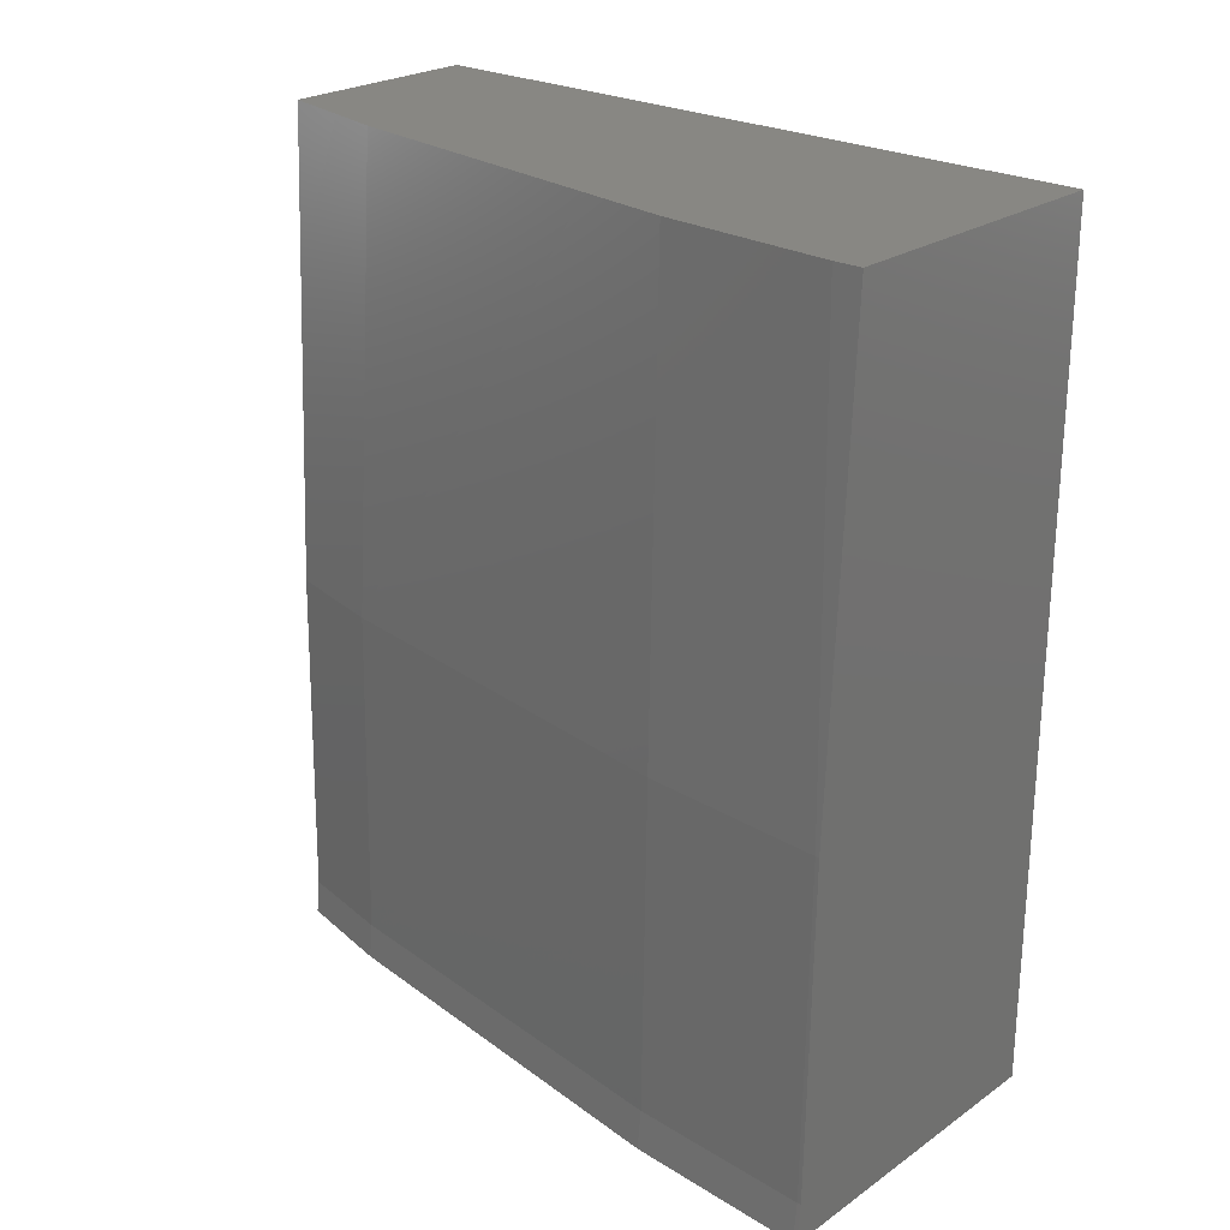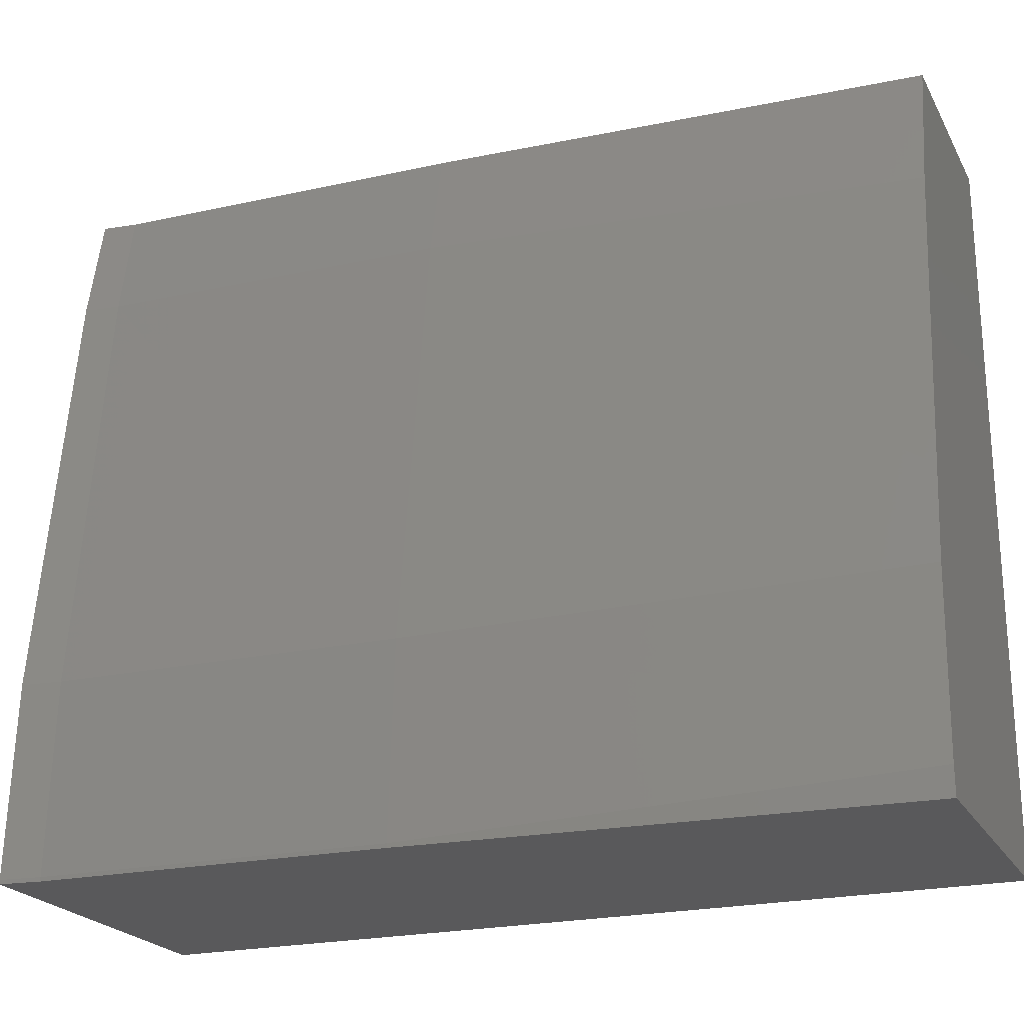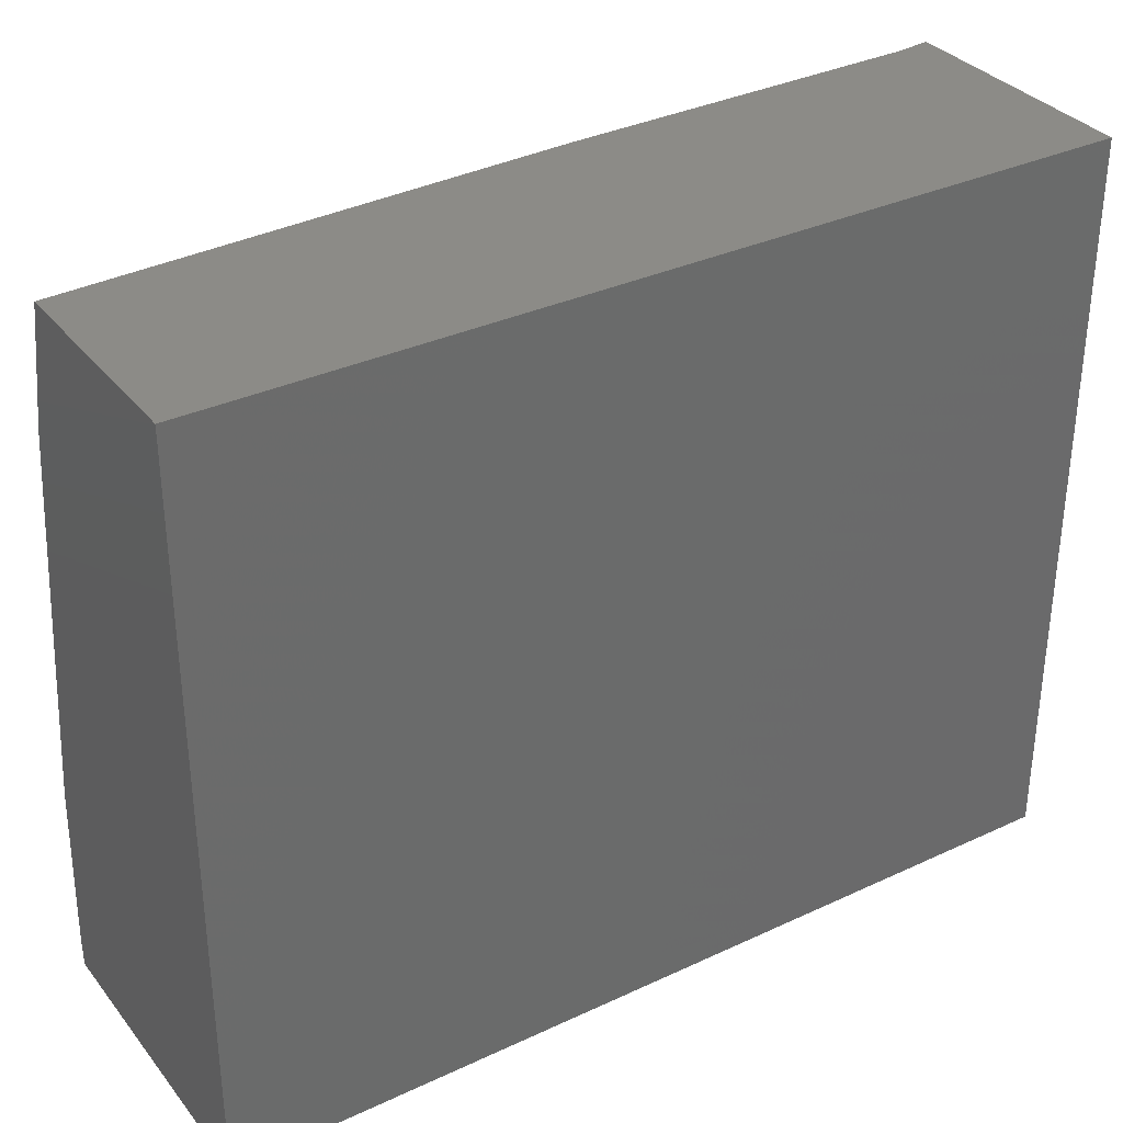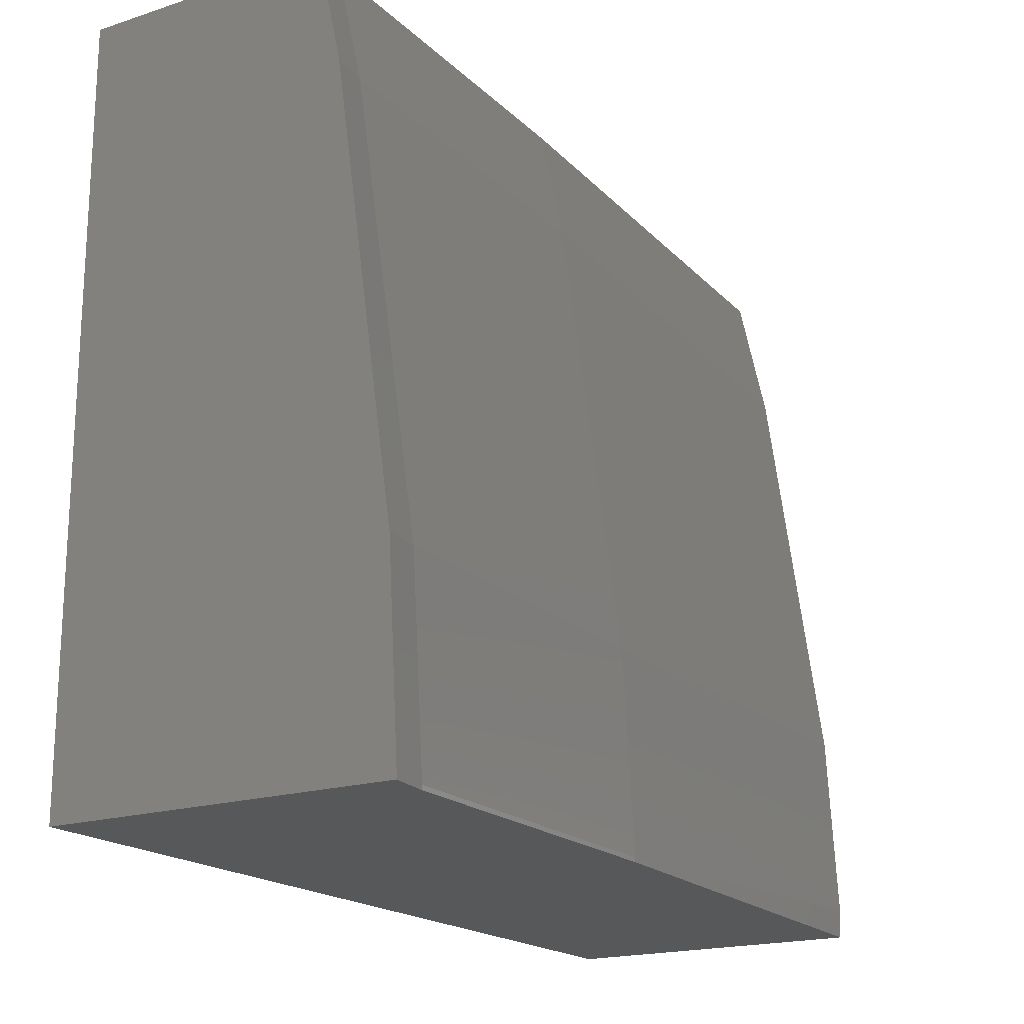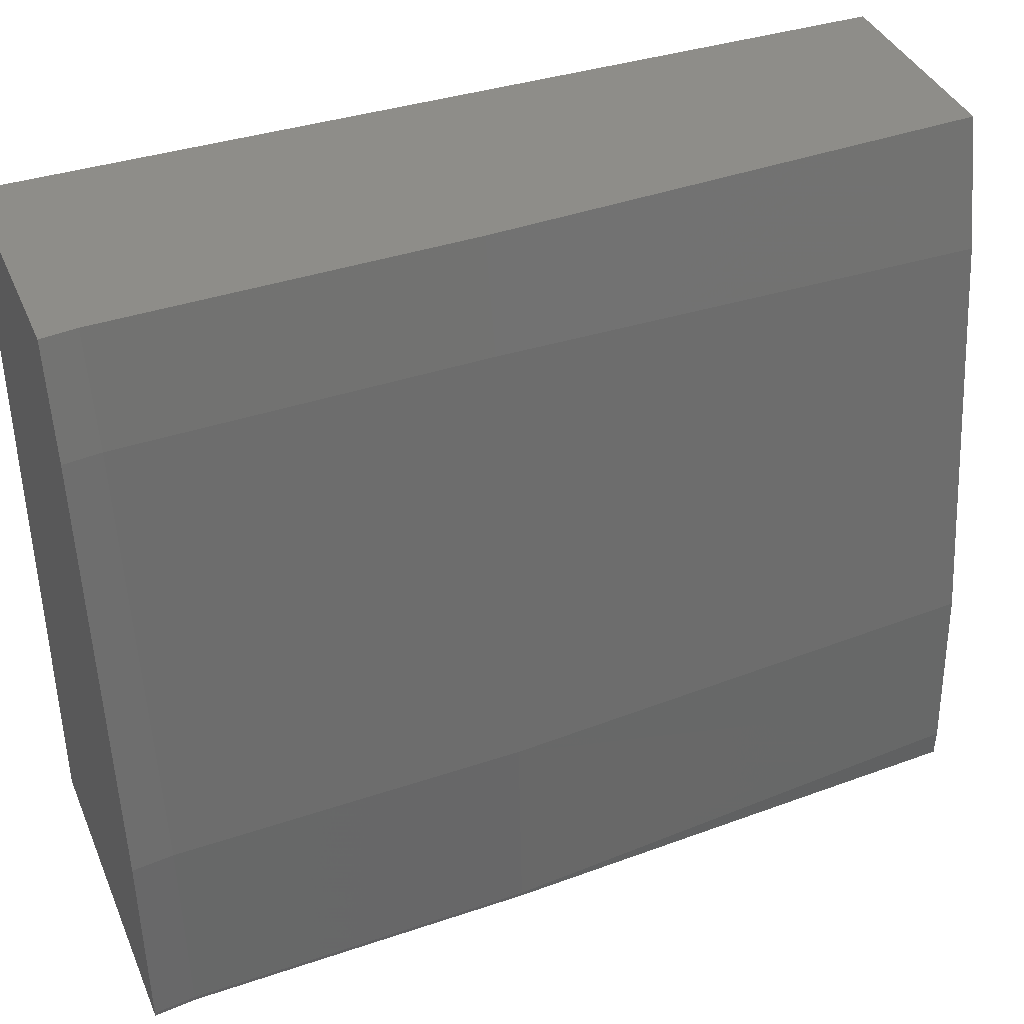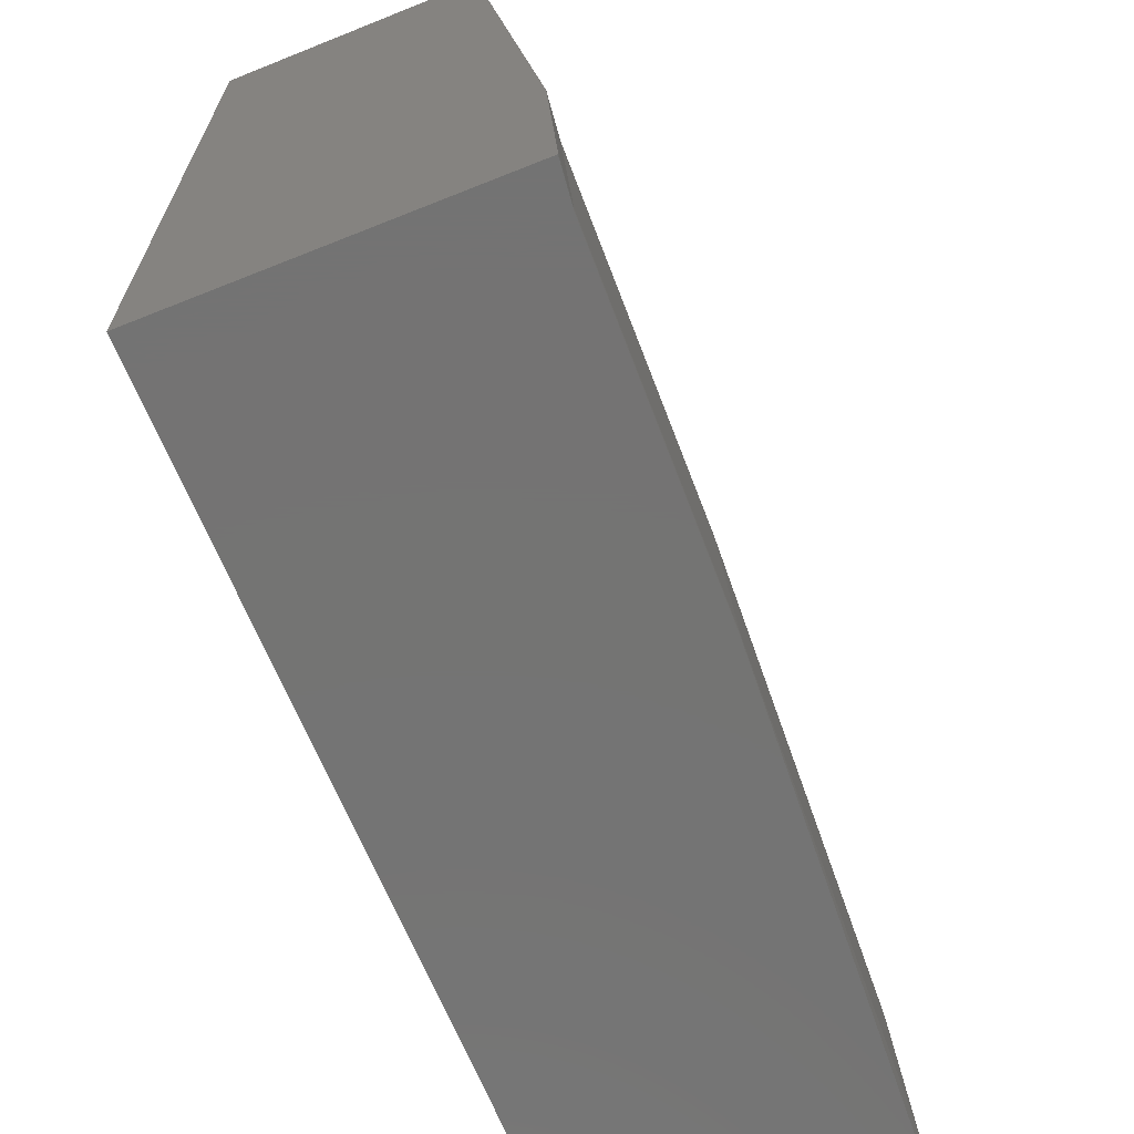
<metadata>
{"format":"stl","ext":"stl","renderer":"f3d","projection":"perspective","resolution":1024,"background":"white","views":[{"elev":24.5,"azim":131.9,"up":"+Y"},{"elev":-22.3,"azim":112.1,"up":"+Z"},{"elev":33.7,"azim":-122.4,"up":"+Z"},{"elev":-18.8,"azim":31.6,"up":"+Z"},{"elev":39.0,"azim":68.2,"up":"+Z"},{"elev":-65.9,"azim":21.9,"up":"+Z"}]}
</metadata>
<code>
# stl→obj: 34 verts, 64 faces
v 37.33 -73.5 7.667
v 42.25 -83.74 7.667
v 41.93 -77.04 7.667
v 37.33 -91.88 7.667
v 41.77 -73.5 7.667
v 42.31 -87.1 7.667
v 42.39 -91.15 7.667
v 42.47 -91.88 7.667
v 37.33 -91.88 -7.667
v 44.34 -90.56 -7.667
v 44.35 -91.02 -7.667
v 44.21 -83.79 -7.667
v 44.11 -81.85 -7.667
v 44.45 -91.88 -7.667
v 37.33 -73.5 -7.667
v 43.67 -73.5 -7.667
v 42.09 -73.5 6.185
v 42.35 -73.5 5.017
v 43.22 -73.5 -1.366
v 43.5 -73.5 -3.348
v 43.65 -73.5 -6.202
v 43.7 -73.5 -7.079
v 42.85 -91.88 5.973
v 42.98 -91.88 5.37
v 44.07 -91.88 -2.393
v 44.23 -91.88 -3.586
v 44.42 -91.88 -7.024
v 44.45 -91.88 -7.582
v 44.21 -83.79 -7.582
v 44 -83.78 -3.586
v 42.75 -83.75 5.37
v 44.35 -91.02 -7.582
v 44.14 -91.03 -3.586
v 42.89 -91.12 5.37
f 1 2 3
f 4 2 1
f 1 3 5
f 2 4 6
f 6 4 7
f 7 4 8
f 9 10 11
f 10 9 12
f 12 9 13
f 9 11 14
f 13 9 15
f 13 15 16
f 9 1 15
f 1 9 4
f 17 1 5
f 18 1 17
f 19 1 18
f 15 19 20
f 15 20 21
f 15 21 22
f 15 22 16
f 19 15 1
f 4 23 8
f 4 24 23
f 4 25 24
f 9 25 4
f 25 9 26
f 26 9 27
f 27 9 28
f 28 9 14
f 22 13 16
f 13 22 29
f 12 13 29
f 21 20 30
f 29 21 30
f 21 29 22
f 19 18 31
f 30 19 31
f 19 30 20
f 17 5 3
f 3 18 17
f 31 3 2
f 3 31 18
f 29 10 12
f 10 29 32
f 11 10 32
f 29 30 33
f 29 33 32
f 30 31 34
f 30 34 33
f 31 2 6
f 6 34 31
f 34 6 7
f 28 11 32
f 11 28 14
f 27 33 26
f 33 27 32
f 28 32 27
f 25 34 24
f 34 25 33
f 33 25 26
f 23 7 8
f 7 23 34
f 34 23 24

</code>
